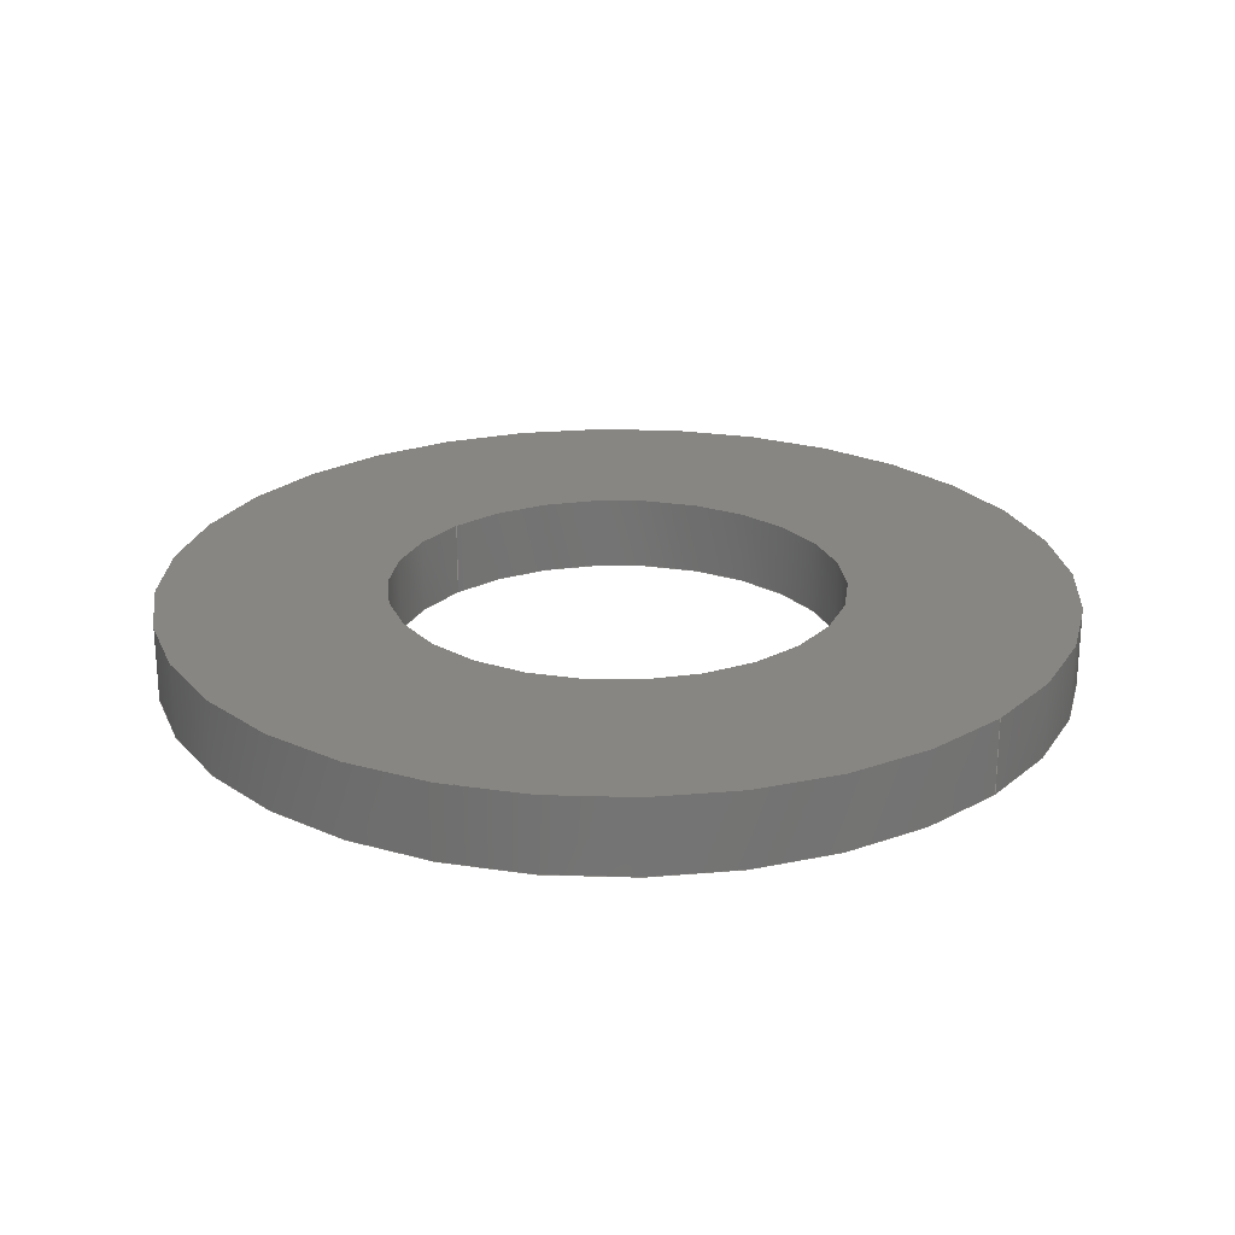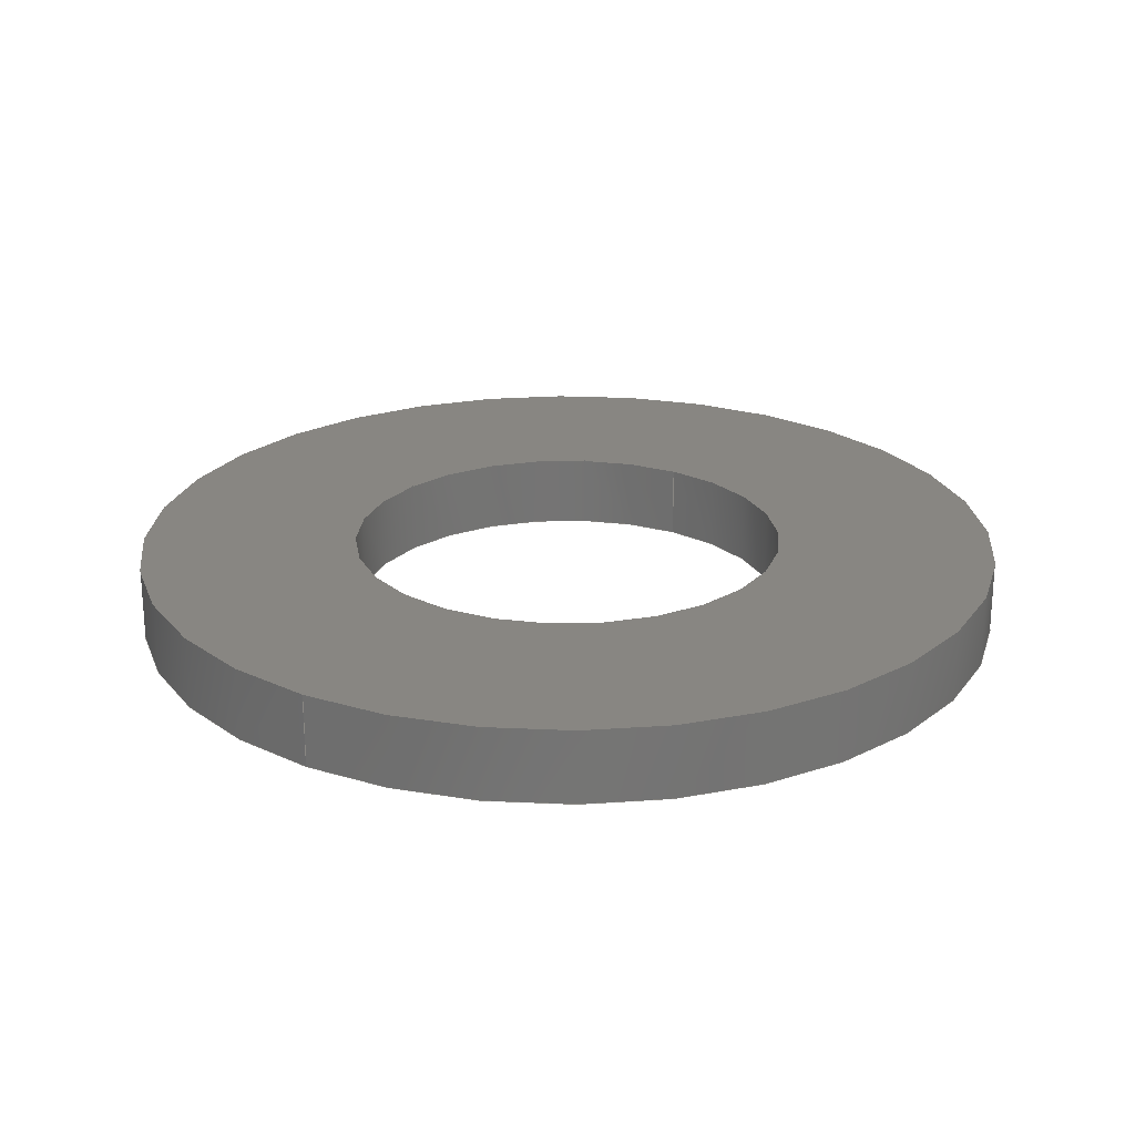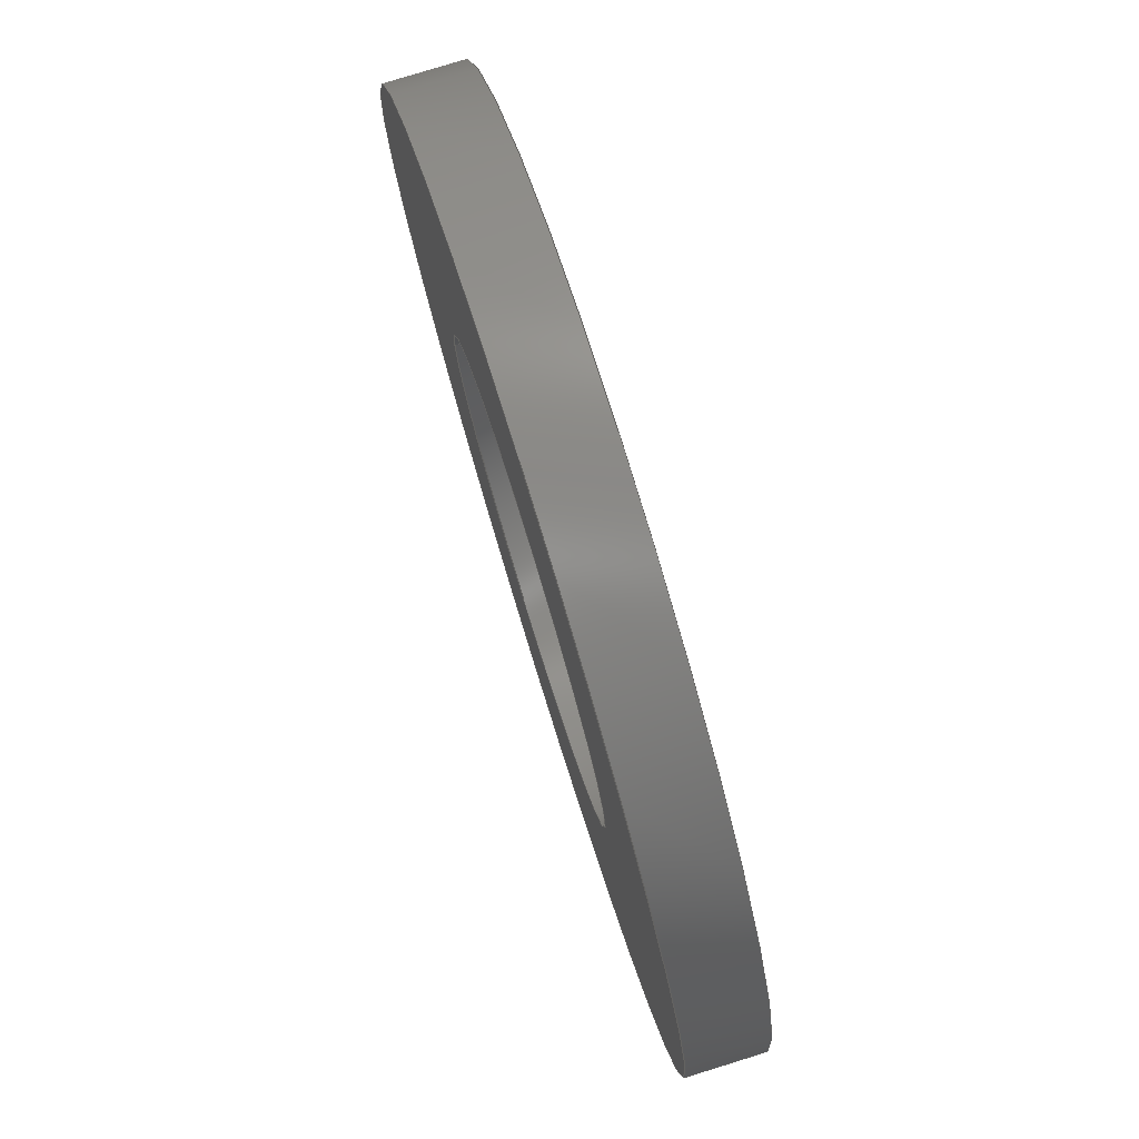
<metadata>
{"format":"step","ext":"step","renderer":"f3d","projection":"perspective","resolution":1024,"background":"white","views":[{"elev":23.7,"azim":-137.7,"up":"+Z"},{"elev":23.4,"azim":-57.4,"up":"+Z"},{"elev":78.7,"azim":-107.2,"up":"+Y"}]}
</metadata>
<code>
ISO-10303-21;
DATA;
#1 = DATE_AND_TIME ( #78, #14 ) ;
#2 = AXIS2_PLACEMENT_3D ( 'NONE', #91, #107, #27 ) ;
#3 = LINE ( 'NONE', #127, #87 ) ;
#4 = EDGE_LOOP ( 'NONE', ( #99, #152 ) ) ;
#5 = LINE ( 'NONE', #228, #29 ) ;
#6 = CARTESIAN_POINT ( 'NONE',  ( 0, 0, 0.03125 ) ) ;
#7 = CALENDAR_DATE ( 2021, 8, 9 ) ;
#8 = VERTEX_POINT ( 'NONE', #225 ) ;
#9 = DIRECTION ( 'NONE',  ( -1, 0, 0 ) ) ;
#10 = CARTESIAN_POINT ( 'NONE',  ( 0, 0, 0.03125 ) ) ;
#11 = DIRECTION ( 'NONE',  ( 1, 0, 0 ) ) ;
#12 = AXIS2_PLACEMENT_3D ( 'NONE', #62, #83, #30 ) ;
#13 = CARTESIAN_POINT ( 'NONE',  ( 0.1885, 2.308e-17, 0.03125 ) ) ;
#14 = LOCAL_TIME ( 20, 55, 8, #146 ) ;
#15 = ORIENTED_EDGE ( 'NONE', *, *, #217, .T. ) ;
#16 = AXIS2_PLACEMENT_3D ( 'NONE', #60, #197, #221 ) ;
#17 = ADVANCED_FACE ( 'NONE', ( #89 ), #162, .F. ) ;
#18 = AXIS2_PLACEMENT_3D ( 'NONE', #203, #123, #9 ) ;
#19 = PERSON_AND_ORGANIZATION ( #178, #233 ) ;
#20 = VERTEX_POINT ( 'NONE', #85 ) ;
#21 = CYLINDRICAL_SURFACE ( 'NONE', #211, 0.375 ) ;
#22 = DATE_AND_TIME ( #37, #65 ) ;
#23 = ORIENTED_EDGE ( 'NONE', *, *, #220, .F. ) ;
#24 = CIRCLE ( 'NONE', #2, 0.375 ) ;
#25 = DIRECTION ( 'NONE',  ( 0, 0, 1 ) ) ;
#26 = DIRECTION ( 'NONE',  ( 1, 0, 0 ) ) ;
#27 = DIRECTION ( 'NONE',  ( 1, 0, 0 ) ) ;
#28 = AXIS2_PLACEMENT_3D ( 'NONE', #42, #59, #100 ) ;
#29 = VECTOR ( 'NONE', #172, 39.37 ) ;
#30 = DIRECTION ( 'NONE',  ( 1, 0, -0 ) ) ;
#31 = DIRECTION ( 'NONE',  ( -0, -0, -1 ) ) ;
#32 = FACE_OUTER_BOUND ( 'NONE', #239, .T. ) ;
#33 = APPROVAL_ROLE ( '' ) ;
#34 = PERSON_AND_ORGANIZATION ( #178, #233 ) ;
#35 = DIRECTION ( 'NONE',  ( -1, 0, 0 ) ) ;
#36 = CC_DESIGN_APPROVAL ( #39, ( #73 ) ) ;
#37 = CALENDAR_DATE ( 2021, 8, 9 ) ;
#38 = ORIENTED_EDGE ( 'NONE', *, *, #117, .F. ) ;
#39 = APPROVAL ( #133, 'UNSPECIFIED' ) ;
#40 = LOCAL_TIME ( 20, 55, 8, #95 ) ;
#41 = ORIENTED_EDGE ( 'NONE', *, *, #61, .F. ) ;
#42 = CARTESIAN_POINT ( 'NONE',  ( 0, 0, 0.03125 ) ) ;
#43 = LENGTH_MEASURE_WITH_UNIT ( LENGTH_MEASURE( 0.0254 ), #248 );
#44 = CC_DESIGN_PERSON_AND_ORGANIZATION_ASSIGNMENT ( #55, #75, ( #90 ) ) ;
#45 = DATE_AND_TIME ( #241, #40 ) ;
#46 = EDGE_CURVE ( 'NONE', #96, #187, #212, .T. ) ;
#47 = VECTOR ( 'NONE', #129, 39.37 ) ;
#48 = CC_DESIGN_SECURITY_CLASSIFICATION ( #73, ( #90 ) ) ;
#49 = CARTESIAN_POINT ( 'NONE',  ( -0.375, 0, -0.03125 ) ) ;
#50 = PERSON_AND_ORGANIZATION_ROLE ( 'design_owner' ) ;
#51 =( NAMED_UNIT ( * ) SI_UNIT ( $, .STERADIAN. ) SOLID_ANGLE_UNIT ( ) );
#52 = DIRECTION ( 'NONE',  ( -0, -0, -1 ) ) ;
#53 = AXIS2_PLACEMENT_3D ( 'NONE', #128, #186, #11 ) ;
#54 = APPROVAL_ROLE ( '' ) ;
#55 = PERSON_AND_ORGANIZATION ( #178, #233 ) ;
#56 = FACE_OUTER_BOUND ( 'NONE', #183, .T. ) ;
#57 = DATE_TIME_ROLE ( 'creation_date' ) ;
#58 = FACE_OUTER_BOUND ( 'NONE', #179, .T. ) ;
#59 = DIRECTION ( 'NONE',  ( 0, 0, 1 ) ) ;
#60 = CARTESIAN_POINT ( 'NONE',  ( 0, 0, -0.03125 ) ) ;
#61 = EDGE_CURVE ( 'NONE', #66, #242, #3, .T. ) ;
#62 = CARTESIAN_POINT ( 'NONE',  ( 0, 0, -0.03125 ) ) ;
#63 = AXIS2_PLACEMENT_3D ( 'NONE', #208, #171, #109 ) ;
#64 = AXIS2_PLACEMENT_3D ( 'NONE', #153, #25, #170 ) ;
#65 = LOCAL_TIME ( 20, 55, 8, #108 ) ;
#66 = VERTEX_POINT ( 'NONE', #223 ) ;
#67 = DIRECTION ( 'NONE',  ( -1, 0, 0 ) ) ;
#68 = FACE_OUTER_BOUND ( 'NONE', #4, .T. ) ;
#69 = DIRECTION ( 'NONE',  ( 1, 0, 0 ) ) ;
#70 = DIRECTION ( 'NONE',  ( 0, 0, 1 ) ) ;
#71 = CARTESIAN_POINT ( 'NONE',  ( 0, 0, 0.03125 ) ) ;
#72 = LOCAL_TIME ( 20, 55, 8, #151 ) ;
#73 = SECURITY_CLASSIFICATION ( '', '', #110 ) ;
#74 = ORIENTED_EDGE ( 'NONE', *, *, #86, .F. ) ;
#75 = PERSON_AND_ORGANIZATION_ROLE ( 'design_supplier' ) ;
#76 = CIRCLE ( 'NONE', #53, 0.375 ) ;
#77 = APPROVAL ( #229, 'UNSPECIFIED' ) ;
#78 = CALENDAR_DATE ( 2021, 8, 9 ) ;
#79 = DESIGN_CONTEXT ( 'detailed design', #161, 'design' ) ;
#80 = FACE_OUTER_BOUND ( 'NONE', #125, .T. ) ;
#81 = DIRECTION ( 'NONE',  ( 0, 0, 1 ) ) ;
#82 = LINE ( 'NONE', #224, #142 ) ;
#83 = DIRECTION ( 'NONE',  ( 0, 0, 1 ) ) ;
#84 = EDGE_LOOP ( 'NONE', ( #15, #137 ) ) ;
#85 = CARTESIAN_POINT ( 'NONE',  ( 0.1885, 2.308e-17, 0.03125 ) ) ;
#86 = EDGE_CURVE ( 'NONE', #66, #20, #232, .T. ) ;
#87 = VECTOR ( 'NONE', #181, 39.37 ) ;
#88 = PERSON_AND_ORGANIZATION ( #178, #233 ) ;
#89 = FACE_OUTER_BOUND ( 'NONE', #143, .T. ) ;
#90 = PRODUCT_DEFINITION_FORMATION_WITH_SPECIFIED_SOURCE ( 'ANY', '', #141, .NOT_KNOWN. ) ;
#91 = CARTESIAN_POINT ( 'NONE',  ( 0, 0, -0.03125 ) ) ;
#92 = APPLICATION_PROTOCOL_DEFINITION ( 'international standard', 'config_control_design', 1994, #184 ) ;
#93 = DIRECTION ( 'NONE',  ( -0, -0, -1 ) ) ;
#94 = CC_DESIGN_PERSON_AND_ORGANIZATION_ASSIGNMENT ( #185, #165, ( #196 ) ) ;
#95 = COORDINATED_UNIVERSAL_TIME_OFFSET ( 6, 0, .BEHIND. ) ;
#96 = VERTEX_POINT ( 'NONE', #49 ) ;
#97 = APPROVAL_ROLE ( '' ) ;
#98 = ORIENTED_EDGE ( 'NONE', *, *, #199, .T. ) ;
#99 = ORIENTED_EDGE ( 'NONE', *, *, #209, .T. ) ;
#100 = DIRECTION ( 'NONE',  ( 1, 0, 0 ) ) ;
#101 = VERTEX_POINT ( 'NONE', #119 ) ;
#102 = AXIS2_PLACEMENT_3D ( 'NONE', #6, #81, #145 ) ;
#103 = PERSON_AND_ORGANIZATION ( #178, #233 ) ;
#104 = EDGE_CURVE ( 'NONE', #8, #139, #204, .T. ) ;
#105 = ORIENTED_EDGE ( 'NONE', *, *, #149, .F. ) ;
#106 = PLANE ( 'NONE',  #243 ) ;
#107 = DIRECTION ( 'NONE',  ( 0, 0, 1 ) ) ;
#108 = COORDINATED_UNIVERSAL_TIME_OFFSET ( 6, 0, .BEHIND. ) ;
#109 = DIRECTION ( 'NONE',  ( 1, 0, 0 ) ) ;
#110 = SECURITY_CLASSIFICATION_LEVEL ( 'unclassified' ) ;
#111 = APPROVAL_STATUS ( 'not_yet_approved' ) ;
#112 = CC_DESIGN_APPROVAL ( #77, ( #196 ) ) ;
#113 = APPROVAL_PERSON_ORGANIZATION ( #238, #77, #97 ) ;
#114 = ORIENTED_EDGE ( 'NONE', *, *, #149, .T. ) ;
#115 = FACE_BOUND ( 'NONE', #207, .T. ) ;
#116 = ADVANCED_FACE ( 'NONE', ( #56, #118 ), #120, .F. ) ;
#117 = EDGE_CURVE ( 'NONE', #139, #96, #5, .T. ) ;
#118 = FACE_BOUND ( 'NONE', #84, .T. ) ;
#119 = CARTESIAN_POINT ( 'NONE',  ( 0.1885, 2.308e-17, -0.03125 ) ) ;
#120 = PLANE ( 'NONE',  #12 ) ;
#121 = DATE_AND_TIME ( #7, #72 ) ;
#122 = CC_DESIGN_PERSON_AND_ORGANIZATION_ASSIGNMENT ( #103, #50, ( #141 ) ) ;
#123 = DIRECTION ( 'NONE',  ( -0, -0, -1 ) ) ;
#124 = DIRECTION ( 'NONE',  ( 0, 0, 1 ) ) ;
#125 = EDGE_LOOP ( 'NONE', ( #180, #114, #98, #38 ) ) ;
#126 = CARTESIAN_POINT ( 'NONE',  ( 0, 0, 0.03125 ) ) ;
#127 = CARTESIAN_POINT ( 'NONE',  ( -0.1885, 0, 0.03125 ) ) ;
#128 = CARTESIAN_POINT ( 'NONE',  ( 0, 0, 0.03125 ) ) ;
#129 = DIRECTION ( 'NONE',  ( -0, -0, -1 ) ) ;
#130 = CARTESIAN_POINT ( 'NONE',  ( 0.375, 4.592e-17, -0.03125 ) ) ;
#131 = CARTESIAN_POINT ( 'NONE',  ( -0.375, 0, 0.03125 ) ) ;
#132 = DIRECTION ( 'NONE',  ( 1, 0, -0 ) ) ;
#133 = APPROVAL_STATUS ( 'not_yet_approved' ) ;
#134 = ORIENTED_EDGE ( 'NONE', *, *, #61, .T. ) ;
#135 = CC_DESIGN_PERSON_AND_ORGANIZATION_ASSIGNMENT ( #19, #188, ( #90 ) ) ;
#136 = DIMENSIONAL_EXPONENTS ( 1, 0, 0, 0, 0, 0, 0 ) ;
#137 = ORIENTED_EDGE ( 'NONE', *, *, #220, .T. ) ;
#138 = PERSON_AND_ORGANIZATION ( #178, #233 ) ;
#139 = VERTEX_POINT ( 'NONE', #131 ) ;
#140 = CC_DESIGN_DATE_AND_TIME_ASSIGNMENT ( #22, #251, ( #73 ) ) ;
#141 = PRODUCT ( '7421K2_Ultra-Low-Friction Oil-Embedded Thrust Bearing', '7421K2_Ultra-Low-Friction Oil-Embedded Thrust Bearing', '', ( #156 ) ) ;
#142 = VECTOR ( 'NONE', #226, 39.37 ) ;
#143 = EDGE_LOOP ( 'NONE', ( #214, #192, #134, #23 ) ) ;
#144 = LINE ( 'NONE', #13, #47 ) ;
#145 = DIRECTION ( 'NONE',  ( 1, 0, 0 ) ) ;
#146 = COORDINATED_UNIVERSAL_TIME_OFFSET ( 6, 0, .BEHIND. ) ;
#147 = ORIENTED_EDGE ( 'NONE', *, *, #209, .F. ) ;
#148 = CIRCLE ( 'NONE', #202, 0.1885 ) ;
#149 = EDGE_CURVE ( 'NONE', #8, #187, #82, .T. ) ;
#150 = PRODUCT_DEFINITION_SHAPE ( 'NONE', 'NONE',  #196 ) ;
#151 = COORDINATED_UNIVERSAL_TIME_OFFSET ( 6, 0, .BEHIND. ) ;
#152 = ORIENTED_EDGE ( 'NONE', *, *, #104, .T. ) ;
#153 = CARTESIAN_POINT ( 'NONE',  ( 0, 0, -0.03125 ) ) ;
#154 =( NAMED_UNIT ( * ) PLANE_ANGLE_UNIT ( ) SI_UNIT ( $, .RADIAN. ) );
#155 =( CONVERSION_BASED_UNIT ( 'INCH', #43 ) LENGTH_UNIT ( ) NAMED_UNIT ( #136 ) );
#156 = MECHANICAL_CONTEXT ( 'NONE', #184, 'mechanical' ) ;
#157 = DATE_AND_TIME ( #169, #219 ) ;
#158 = DIRECTION ( 'NONE',  ( -1, 0, 0 ) ) ;
#159 = ADVANCED_FACE ( 'NONE', ( #58 ), #210, .F. ) ;
#160 = PRODUCT_RELATED_PRODUCT_CATEGORY ( 'detail', '', ( #141 ) ) ;
#161 = APPLICATION_CONTEXT ( 'configuration controlled 3d designs of mechanical parts and assemblies' ) ;
#162 = CYLINDRICAL_SURFACE ( 'NONE', #18, 0.1885 ) ;
#163 = SHAPE_DEFINITION_REPRESENTATION ( #150, #240 ) ;
#164 = ORIENTED_EDGE ( 'NONE', *, *, #86, .T. ) ;
#165 = PERSON_AND_ORGANIZATION_ROLE ( 'creator' ) ;
#166 = AXIS2_PLACEMENT_3D ( 'NONE', #168, #124, #26 ) ;
#167 = APPROVAL ( #111, 'UNSPECIFIED' ) ;
#168 = CARTESIAN_POINT ( 'NONE',  ( 0, 0, -0.03125 ) ) ;
#169 = CALENDAR_DATE ( 2021, 8, 9 ) ;
#170 = DIRECTION ( 'NONE',  ( 1, 0, 0 ) ) ;
#171 = DIRECTION ( 'NONE',  ( 0, 0, 1 ) ) ;
#172 = DIRECTION ( 'NONE',  ( -0, -0, -1 ) ) ;
#173 = PERSON_AND_ORGANIZATION_ROLE ( 'classification_officer' ) ;
#174 = ORIENTED_EDGE ( 'NONE', *, *, #194, .F. ) ;
#175 = UNCERTAINTY_MEASURE_WITH_UNIT (LENGTH_MEASURE( 1e-05 ), #155, 'distance_accuracy_value', 'NONE');
#176 = APPROVAL_DATE_TIME ( #121, #167 ) ;
#177 = ORIENTED_EDGE ( 'NONE', *, *, #46, .T. ) ;
#178 = PERSON ( 'UNSPECIFIED', 'UNSPECIFIED', 'UNSPECIFIED', ('UNSPECIFIED'), ('UNSPECIFIED'), ('UNSPECIFIED') ) ;
#179 = EDGE_LOOP ( 'NONE', ( #164, #246, #195, #41 ) ) ;
#180 = ORIENTED_EDGE ( 'NONE', *, *, #104, .F. ) ;
#181 = DIRECTION ( 'NONE',  ( -0, -0, -1 ) ) ;
#182 =( GEOMETRIC_REPRESENTATION_CONTEXT ( 3 ) GLOBAL_UNCERTAINTY_ASSIGNED_CONTEXT ( ( #175 ) ) GLOBAL_UNIT_ASSIGNED_CONTEXT ( ( #155, #154, #51 ) ) REPRESENTATION_CONTEXT ( 'NONE', 'WORKASPACE' ) );
#183 = EDGE_LOOP ( 'NONE', ( #252, #193 ) ) ;
#184 = APPLICATION_CONTEXT ( 'configuration controlled 3d designs of mechanical parts and assemblies' ) ;
#185 = PERSON_AND_ORGANIZATION ( #178, #233 ) ;
#186 = DIRECTION ( 'NONE',  ( 0, 0, 1 ) ) ;
#187 = VERTEX_POINT ( 'NONE', #130 ) ;
#188 = PERSON_AND_ORGANIZATION_ROLE ( 'creator' ) ;
#189 = CC_DESIGN_DATE_AND_TIME_ASSIGNMENT ( #1, #57, ( #196 ) ) ;
#190 = APPLICATION_PROTOCOL_DEFINITION ( 'international standard', 'config_control_design', 1994, #161 ) ;
#191 = ADVANCED_FACE ( 'NONE', ( #68, #115 ), #106, .T. ) ;
#192 = ORIENTED_EDGE ( 'NONE', *, *, #194, .T. ) ;
#193 = ORIENTED_EDGE ( 'NONE', *, *, #199, .F. ) ;
#194 = EDGE_CURVE ( 'NONE', #20, #66, #148, .T. ) ;
#195 = ORIENTED_EDGE ( 'NONE', *, *, #217, .F. ) ;
#196 = PRODUCT_DEFINITION ( 'UNKNOWN', '', #90, #79 ) ;
#197 = DIRECTION ( 'NONE',  ( 0, 0, 1 ) ) ;
#198 = CIRCLE ( 'NONE', #64, 0.1885 ) ;
#199 = EDGE_CURVE ( 'NONE', #187, #96, #24, .T. ) ;
#200 = CARTESIAN_POINT ( 'NONE',  ( 0, 0, 0.03125 ) ) ;
#201 = APPROVAL_PERSON_ORGANIZATION ( #138, #167, #54 ) ;
#202 = AXIS2_PLACEMENT_3D ( 'NONE', #71, #247, #69 ) ;
#203 = CARTESIAN_POINT ( 'NONE',  ( 0, 0, 0.03125 ) ) ;
#204 = CIRCLE ( 'NONE', #102, 0.375 ) ;
#205 = CC_DESIGN_APPROVAL ( #167, ( #90 ) ) ;
#206 = MANIFOLD_SOLID_BREP ( 'Extrude1', #250 ) ;
#207 = EDGE_LOOP ( 'NONE', ( #74, #174 ) ) ;
#208 = CARTESIAN_POINT ( 'NONE',  ( 0, 0, 0 ) ) ;
#209 = EDGE_CURVE ( 'NONE', #139, #8, #76, .T. ) ;
#210 = CYLINDRICAL_SURFACE ( 'NONE', #230, 0.1885 ) ;
#211 = AXIS2_PLACEMENT_3D ( 'NONE', #249, #93, #158 ) ;
#212 = CIRCLE ( 'NONE', #166, 0.375 ) ;
#213 = APPROVAL_PERSON_ORGANIZATION ( #88, #39, #33 ) ;
#214 = ORIENTED_EDGE ( 'NONE', *, *, #227, .F. ) ;
#215 = ADVANCED_FACE ( 'NONE', ( #32 ), #21, .T. ) ;
#216 = COORDINATED_UNIVERSAL_TIME_OFFSET ( 6, 0, .BEHIND. ) ;
#217 = EDGE_CURVE ( 'NONE', #242, #101, #235, .T. ) ;
#218 = CYLINDRICAL_SURFACE ( 'NONE', #222, 0.375 ) ;
#219 = LOCAL_TIME ( 20, 55, 8, #216 ) ;
#220 = EDGE_CURVE ( 'NONE', #101, #242, #198, .T. ) ;
#221 = DIRECTION ( 'NONE',  ( 1, 0, 0 ) ) ;
#222 = AXIS2_PLACEMENT_3D ( 'NONE', #10, #31, #67 ) ;
#223 = CARTESIAN_POINT ( 'NONE',  ( -0.1885, 0, 0.03125 ) ) ;
#224 = CARTESIAN_POINT ( 'NONE',  ( 0.375, 4.592e-17, 0.03125 ) ) ;
#225 = CARTESIAN_POINT ( 'NONE',  ( 0.375, 4.592e-17, 0.03125 ) ) ;
#226 = DIRECTION ( 'NONE',  ( -0, -0, -1 ) ) ;
#227 = EDGE_CURVE ( 'NONE', #20, #101, #144, .T. ) ;
#228 = CARTESIAN_POINT ( 'NONE',  ( -0.375, 0, 0.03125 ) ) ;
#229 = APPROVAL_STATUS ( 'not_yet_approved' ) ;
#230 = AXIS2_PLACEMENT_3D ( 'NONE', #200, #52, #35 ) ;
#231 = APPROVAL_DATE_TIME ( #157, #39 ) ;
#232 = CIRCLE ( 'NONE', #28, 0.1885 ) ;
#233 = ORGANIZATION ( 'UNSPECIFIED', 'UNSPECIFIED', '' ) ;
#234 = ADVANCED_FACE ( 'NONE', ( #80 ), #218, .T. ) ;
#235 = CIRCLE ( 'NONE', #16, 0.1885 ) ;
#236 = CC_DESIGN_PERSON_AND_ORGANIZATION_ASSIGNMENT ( #34, #173, ( #73 ) ) ;
#237 = ORIENTED_EDGE ( 'NONE', *, *, #117, .T. ) ;
#238 = PERSON_AND_ORGANIZATION ( #178, #233 ) ;
#239 = EDGE_LOOP ( 'NONE', ( #105, #147, #237, #177 ) ) ;
#240 = ADVANCED_BREP_SHAPE_REPRESENTATION ( '7421K2_Ultra-Low-Friction Oil-Embedded Thrust Bearing', ( #206, #63 ), #182 ) ;
#241 = CALENDAR_DATE ( 2021, 8, 9 ) ;
#242 = VERTEX_POINT ( 'NONE', #245 ) ;
#243 = AXIS2_PLACEMENT_3D ( 'NONE', #126, #70, #132 ) ;
#244 = APPROVAL_DATE_TIME ( #45, #77 ) ;
#245 = CARTESIAN_POINT ( 'NONE',  ( -0.1885, 0, -0.03125 ) ) ;
#246 = ORIENTED_EDGE ( 'NONE', *, *, #227, .T. ) ;
#247 = DIRECTION ( 'NONE',  ( 0, 0, 1 ) ) ;
#248 =( LENGTH_UNIT ( ) NAMED_UNIT ( * ) SI_UNIT ( $, .METRE. ) );
#249 = CARTESIAN_POINT ( 'NONE',  ( 0, 0, 0.03125 ) ) ;
#250 = CLOSED_SHELL ( 'NONE', ( #159, #234, #191, #116, #215, #17 ) ) ;
#251 = DATE_TIME_ROLE ( 'classification_date' ) ;
#252 = ORIENTED_EDGE ( 'NONE', *, *, #46, .F. ) ;
ENDSEC;
END-ISO-10303-21;

</code>
